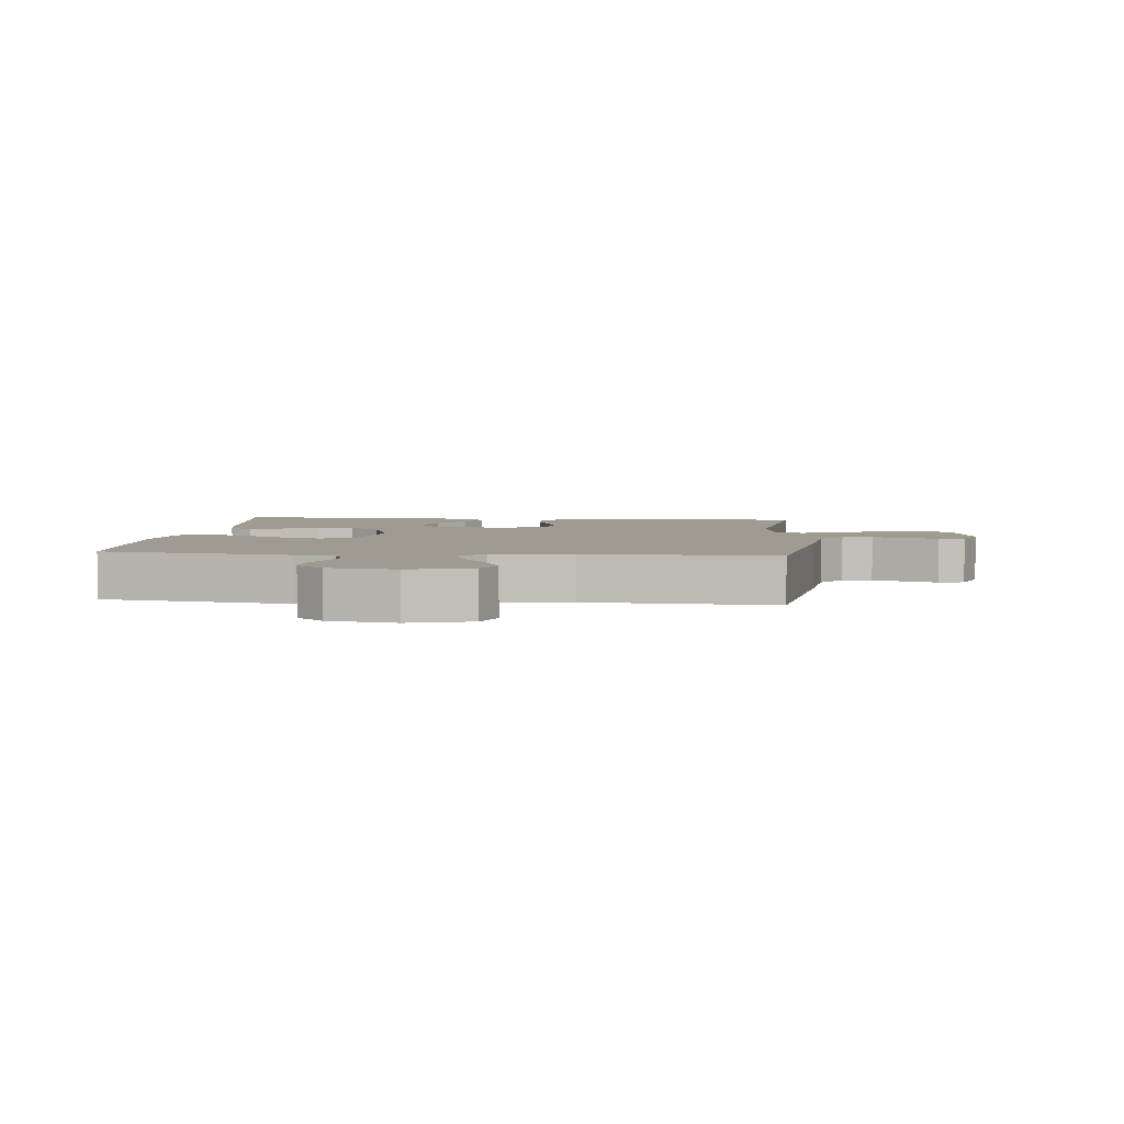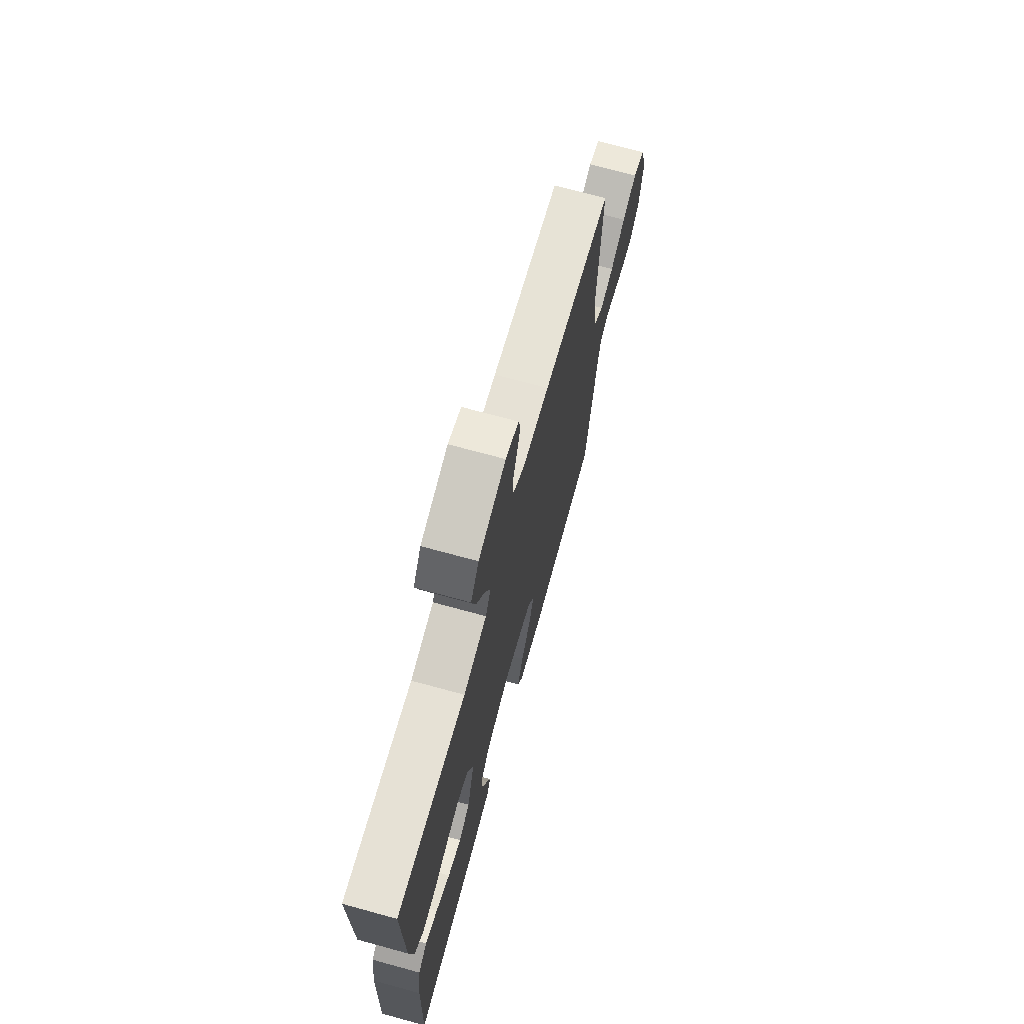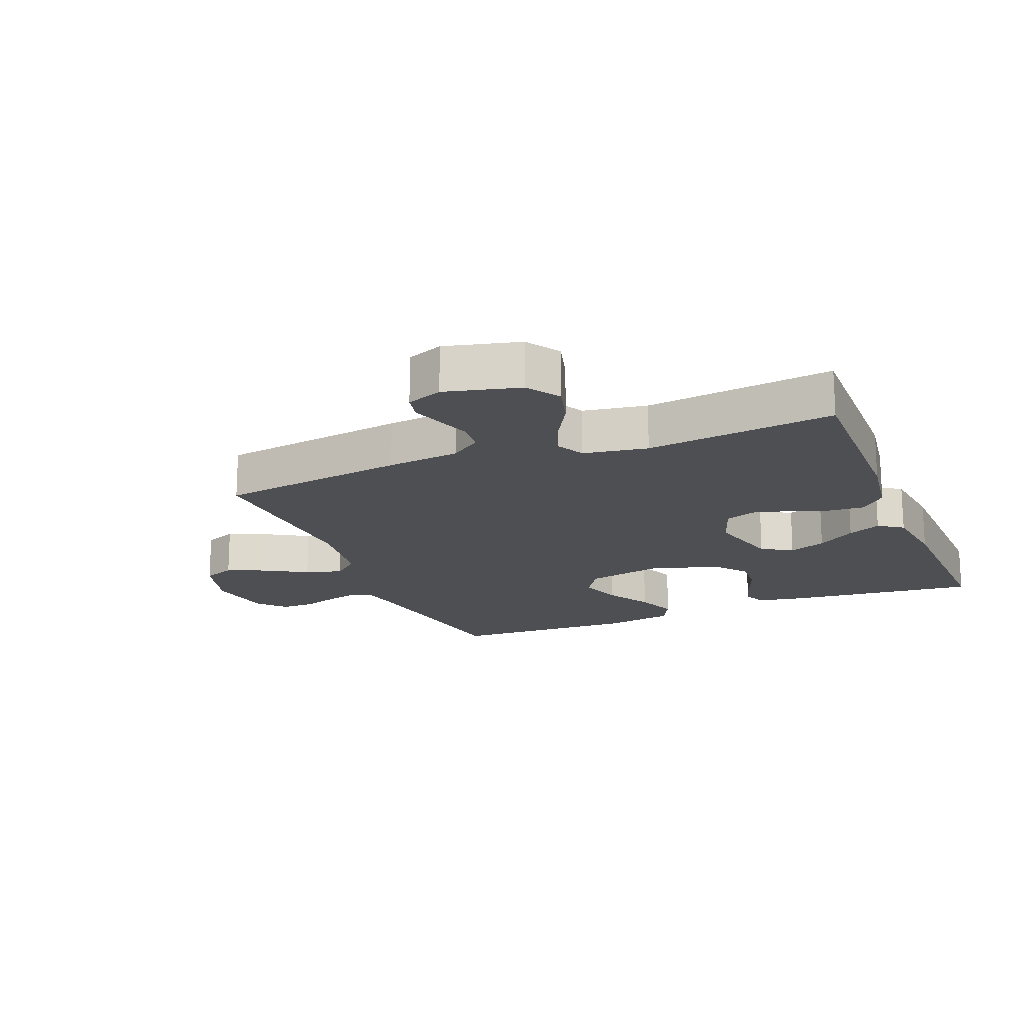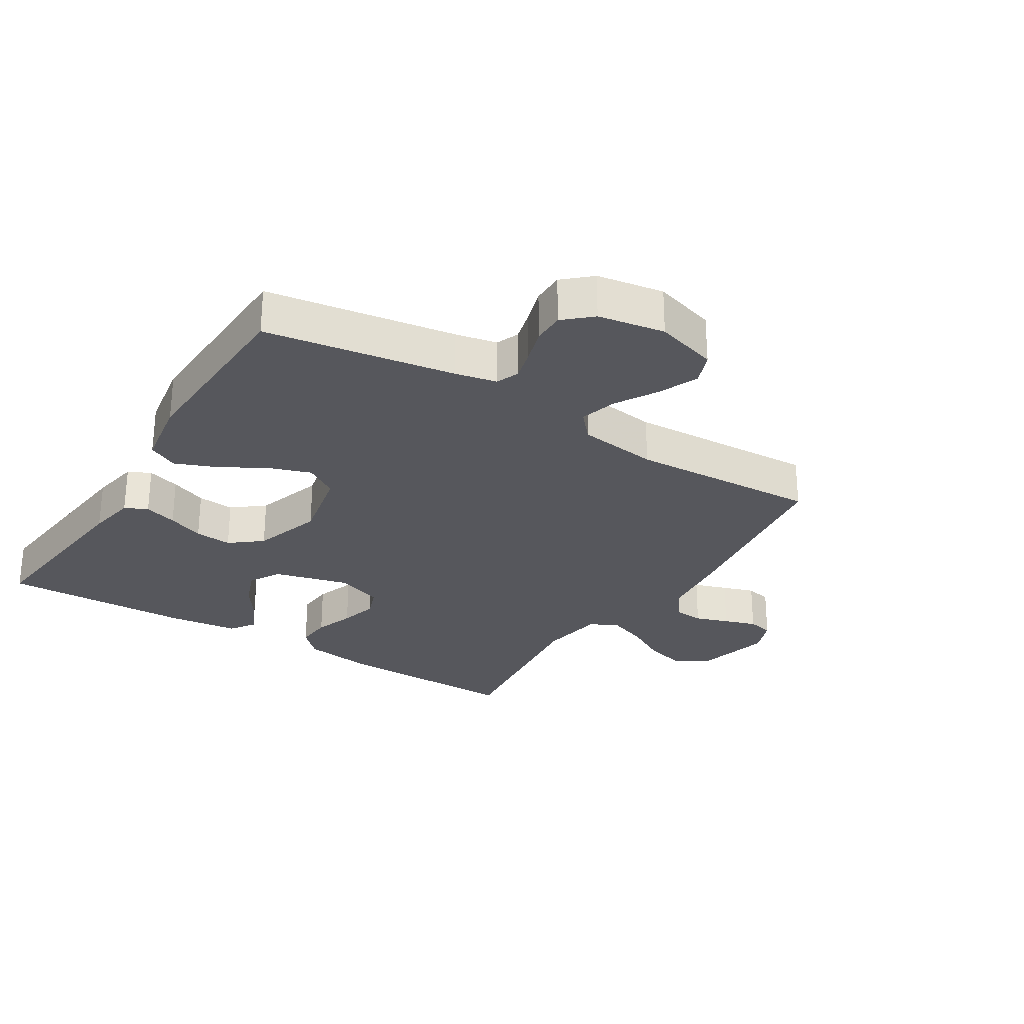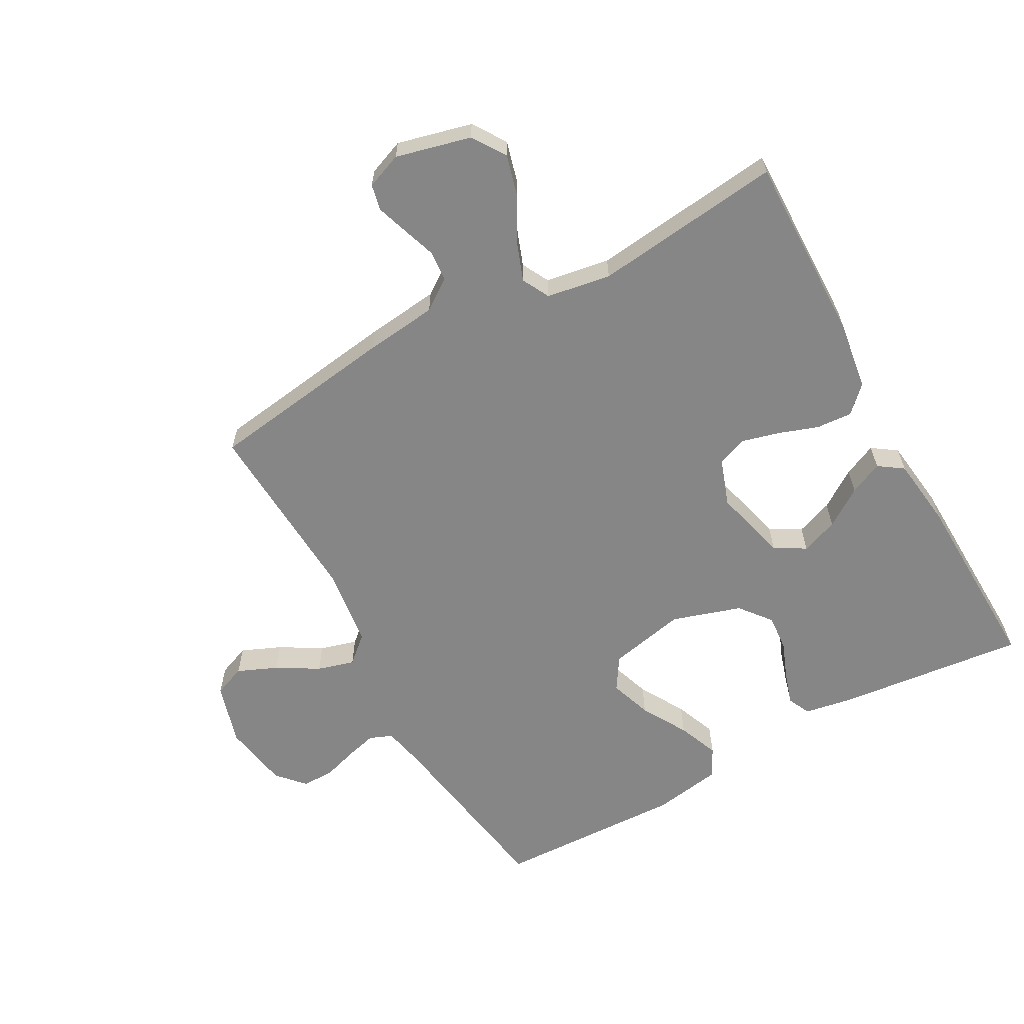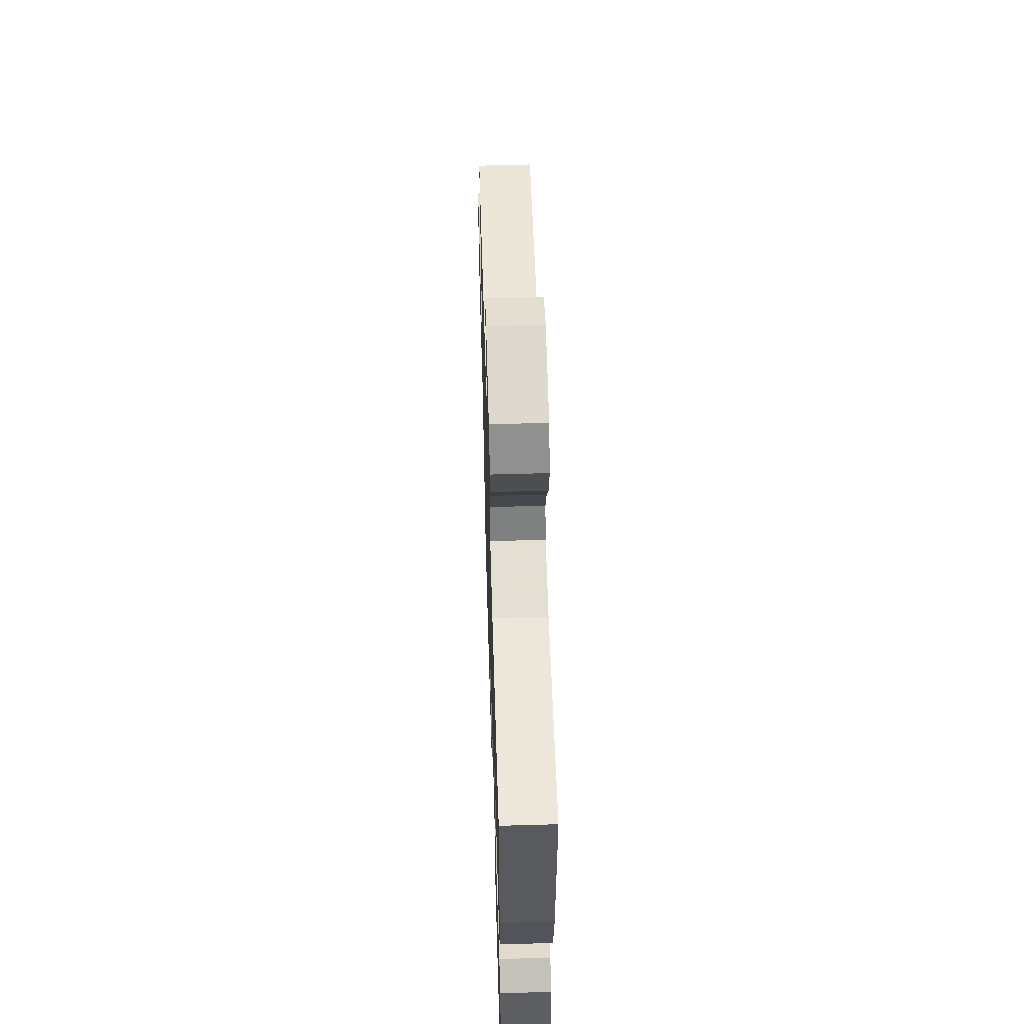
<metadata>
{"format":"obj","ext":"obj","renderer":"f3d","projection":"perspective","resolution":1024,"background":"white","views":[{"elev":4.0,"azim":-84.4,"up":"+Y"},{"elev":71.2,"azim":105.3,"up":"+Z"},{"elev":-17.8,"azim":22.1,"up":"+Y"},{"elev":-27.6,"azim":-122.0,"up":"+Y"},{"elev":-62.1,"azim":29.0,"up":"+Y"},{"elev":57.8,"azim":88.3,"up":"+Z"}]}
</metadata>
<code>
v 0.5 0.07 -0.5
v 0.2 0.07 -0.467
v 0.123 0.07 -0.453
v 0.106 0.07 -0.417
v 0.122 0.07 -0.365
v 0.145 0.07 -0.307
v 0.15 0.07 -0.248
v 0.11 0.07 -0.198
v 0 0.07 -0.163
v -0.123 0.07 -0.189
v -0.156 0.07 -0.241
v -0.133 0.07 -0.308
v -0.091 0.07 -0.381
v -0.065 0.07 -0.446
v -0.089 0.07 -0.493
v -0.2 0.07 -0.511
v -0.5 0.07 -0.5
v -0.548 0.07 -0.2
v -0.562 0.07 -0.134
v -0.598 0.07 -0.119
v -0.648 0.07 -0.132
v -0.703 0.07 -0.149
v -0.754 0.07 -0.149
v -0.793 0.07 -0.106
v -0.811 0.07 0
v -0.782 0.07 0.099
v -0.731 0.07 0.119
v -0.668 0.07 0.092
v -0.602 0.07 0.053
v -0.543 0.07 0.036
v -0.501 0.07 0.073
v -0.484 0.07 0.2
v -0.5 0.07 0.5
v -0.2 0.07 0.542
v -0.084 0.07 0.555
v -0.035 0.07 0.59
v -0.031 0.07 0.638
v -0.049 0.07 0.691
v -0.066 0.07 0.742
v -0.057 0.07 0.783
v 0 0.07 0.805
v 0.119 0.07 0.775
v 0.154 0.07 0.722
v 0.136 0.07 0.656
v 0.098 0.07 0.588
v 0.075 0.07 0.526
v 0.098 0.07 0.482
v 0.2 0.07 0.465
v 0.5 0.07 0.5
v 0.495 0.07 0.2
v 0.479 0.07 0.091
v 0.439 0.07 0.051
v 0.382 0.07 0.055
v 0.319 0.07 0.077
v 0.259 0.07 0.093
v 0.211 0.07 0.075
v 0.185 0.07 0
v 0.216 0.07 -0.118
v 0.265 0.07 -0.147
v 0.324 0.07 -0.125
v 0.385 0.07 -0.084
v 0.438 0.07 -0.06
v 0.477 0.07 -0.087
v 0.491 0.07 -0.2
v 0.5 0 -0.5
v 0.2 0 -0.467
v 0.123 0 -0.453
v 0.106 0 -0.417
v 0.122 0 -0.365
v 0.145 0 -0.307
v 0.15 0 -0.248
v 0.11 0 -0.198
v 0 0 -0.163
v -0.123 0 -0.189
v -0.156 0 -0.241
v -0.133 0 -0.308
v -0.091 0 -0.381
v -0.065 0 -0.446
v -0.089 0 -0.493
v -0.2 0 -0.511
v -0.5 0 -0.5
v -0.548 0 -0.2
v -0.562 0 -0.134
v -0.598 0 -0.119
v -0.648 0 -0.132
v -0.703 0 -0.149
v -0.754 0 -0.149
v -0.793 0 -0.106
v -0.811 0 0
v -0.782 0 0.099
v -0.731 0 0.119
v -0.668 0 0.092
v -0.602 0 0.053
v -0.543 0 0.036
v -0.501 0 0.073
v -0.484 0 0.2
v -0.5 0 0.5
v -0.2 0 0.542
v -0.084 0 0.555
v -0.035 0 0.59
v -0.031 0 0.638
v -0.049 0 0.691
v -0.066 0 0.742
v -0.057 0 0.783
v 0 0 0.805
v 0.119 0 0.775
v 0.154 0 0.722
v 0.136 0 0.656
v 0.098 0 0.588
v 0.075 0 0.526
v 0.098 0 0.482
v 0.2 0 0.465
v 0.5 0 0.5
v 0.495 0 0.2
v 0.479 0 0.091
v 0.439 0 0.051
v 0.382 0 0.055
v 0.319 0 0.077
v 0.259 0 0.093
v 0.211 0 0.075
v 0.185 0 0
v 0.216 0 -0.118
v 0.265 0 -0.147
v 0.324 0 -0.125
v 0.385 0 -0.084
v 0.438 0 -0.06
v 0.477 0 -0.087
v 0.491 0 -0.2
f 60 61 62 63
f 59 60 63 64
f 51 52 53 54
f 51 54 55
f 48 49 50 51
f 47 48 51 55
f 46 47 55 56
f 42 43 44 45
f 42 45 46
f 41 42 46
f 40 41 46
f 37 38 39 40
f 37 40 46 56
f 32 33 34 35
f 31 32 35 36
f 26 27 28 29
f 26 29 30
f 25 26 30
f 24 25 30
f 21 22 23 24
f 20 21 24 30
f 19 20 30 31
f 15 16 17 18
f 12 13 14 15
f 11 12 15 18
f 10 11 18 19
f 3 4 5 6
f 1 2 3 6
f 59 64 1 6
f 58 59 6 7
f 57 58 7 8
f 36 37 56 57
f 36 57 8 9
f 19 31 36
f 9 10 19 36
f 127 126 125 124
f 128 127 124 123
f 118 117 116 115
f 119 118 115
f 115 114 113 112
f 119 115 112 111
f 120 119 111 110
f 109 108 107 106
f 110 109 106
f 110 106 105
f 110 105 104
f 104 103 102 101
f 120 110 104 101
f 99 98 97 96
f 100 99 96 95
f 93 92 91 90
f 94 93 90
f 94 90 89
f 94 89 88
f 88 87 86 85
f 94 88 85 84
f 95 94 84 83
f 82 81 80 79
f 79 78 77 76
f 82 79 76 75
f 83 82 75 74
f 70 69 68 67
f 70 67 66 65
f 70 65 128 123
f 71 70 123 122
f 72 71 122 121
f 121 120 101 100
f 73 72 121 100
f 100 95 83
f 100 83 74 73
f 1 65 66 2
f 2 66 67 3
f 3 67 68 4
f 4 68 69 5
f 5 69 70 6
f 6 70 71 7
f 7 71 72 8
f 8 72 73 9
f 9 73 74 10
f 10 74 75 11
f 11 75 76 12
f 12 76 77 13
f 13 77 78 14
f 14 78 79 15
f 15 79 80 16
f 16 80 81 17
f 17 81 82 18
f 18 82 83 19
f 19 83 84 20
f 20 84 85 21
f 21 85 86 22
f 22 86 87 23
f 23 87 88 24
f 24 88 89 25
f 25 89 90 26
f 26 90 91 27
f 27 91 92 28
f 28 92 93 29
f 29 93 94 30
f 30 94 95 31
f 31 95 96 32
f 32 96 97 33
f 33 97 98 34
f 34 98 99 35
f 35 99 100 36
f 36 100 101 37
f 37 101 102 38
f 38 102 103 39
f 39 103 104 40
f 40 104 105 41
f 41 105 106 42
f 42 106 107 43
f 43 107 108 44
f 44 108 109 45
f 45 109 110 46
f 46 110 111 47
f 47 111 112 48
f 48 112 113 49
f 49 113 114 50
f 50 114 115 51
f 51 115 116 52
f 52 116 117 53
f 53 117 118 54
f 54 118 119 55
f 55 119 120 56
f 56 120 121 57
f 57 121 122 58
f 58 122 123 59
f 59 123 124 60
f 60 124 125 61
f 61 125 126 62
f 62 126 127 63
f 63 127 128 64
f 64 128 65 1

</code>
